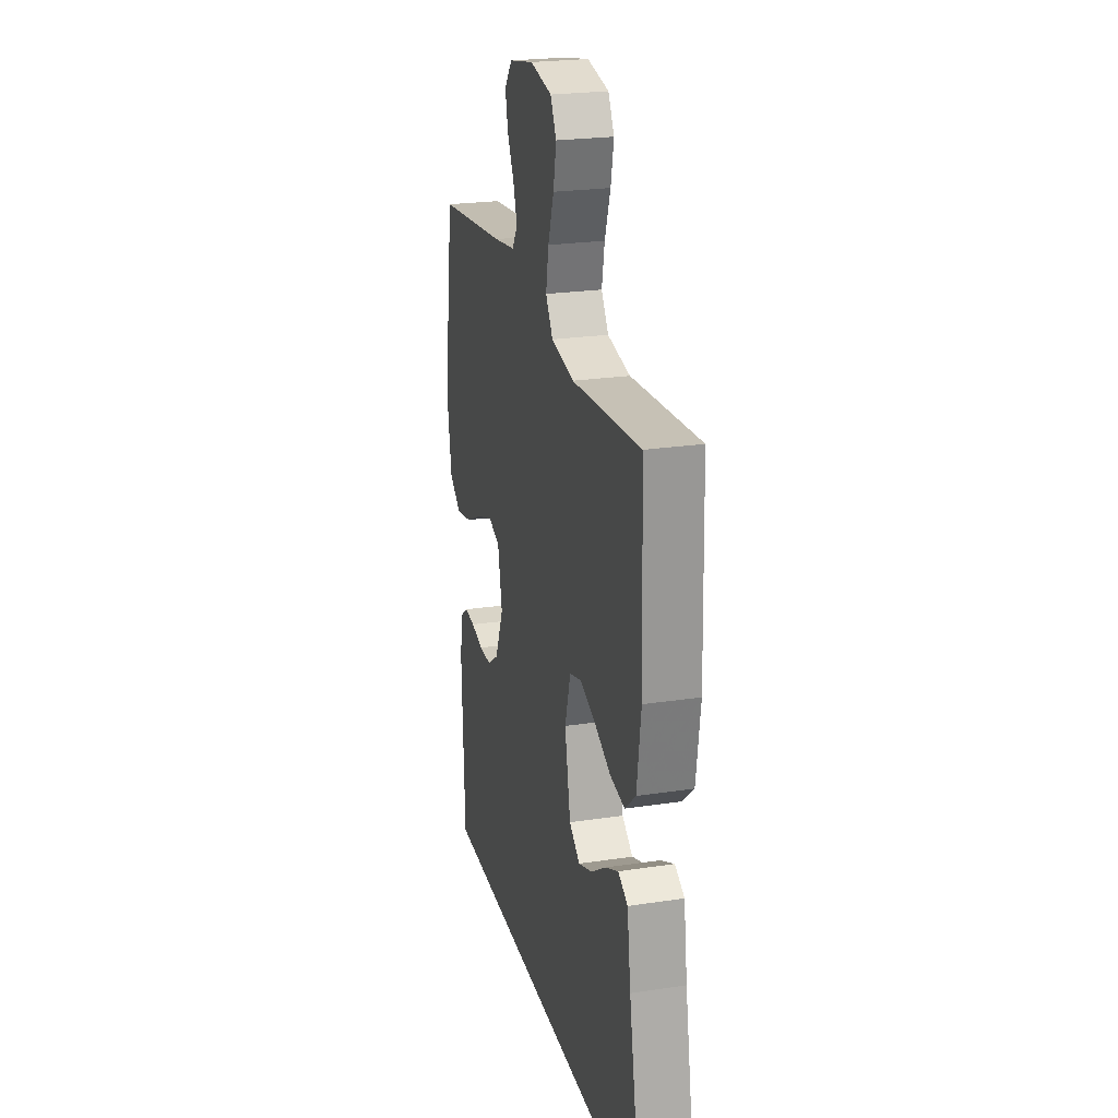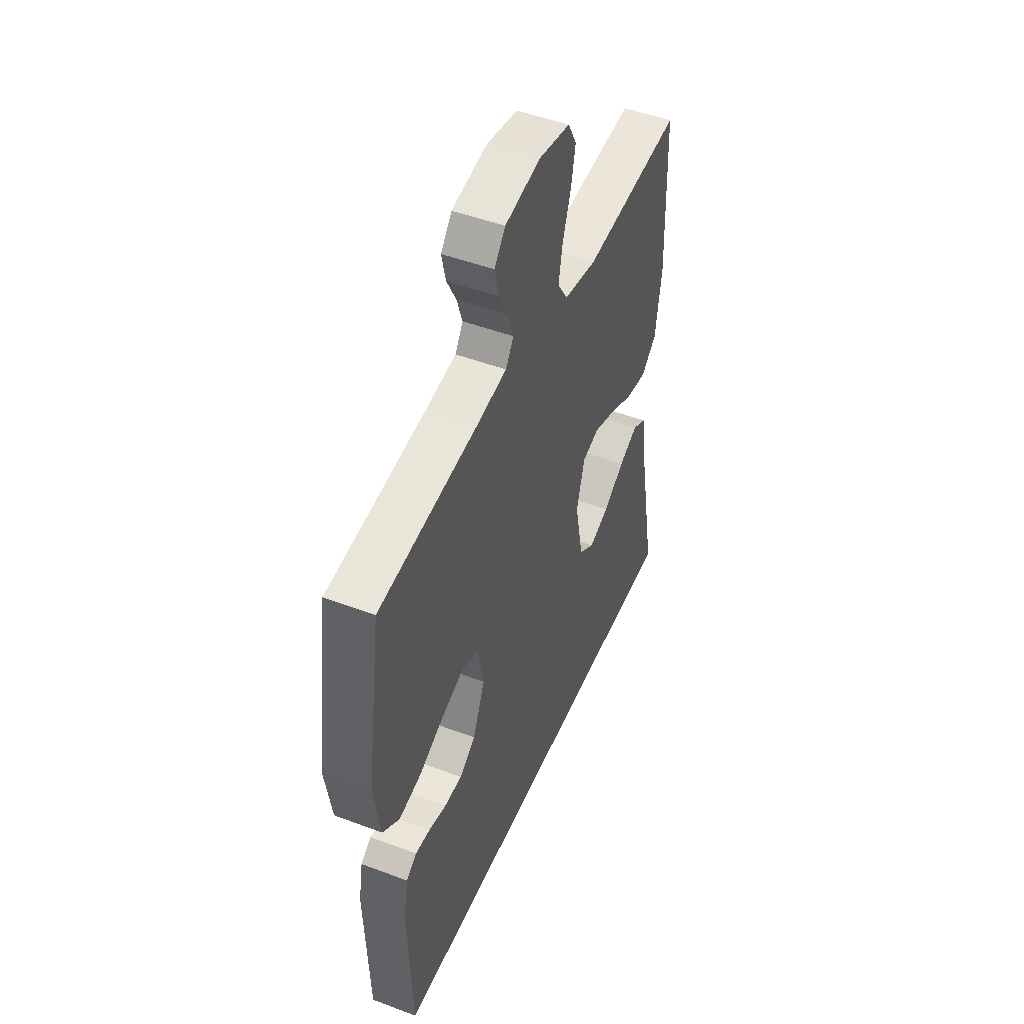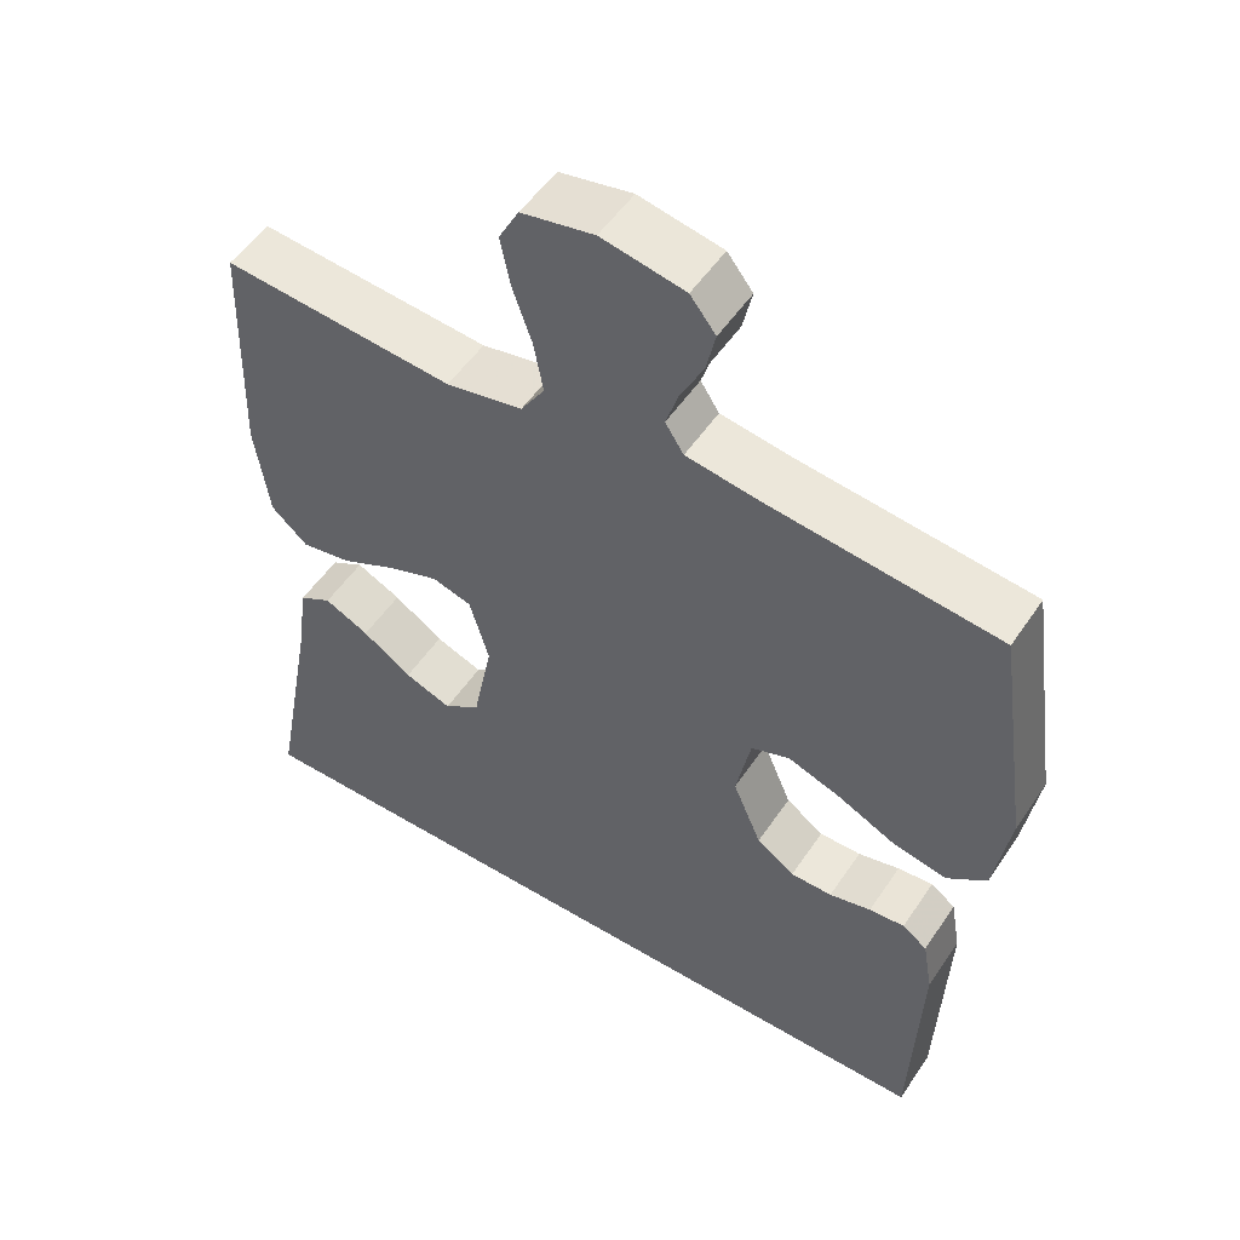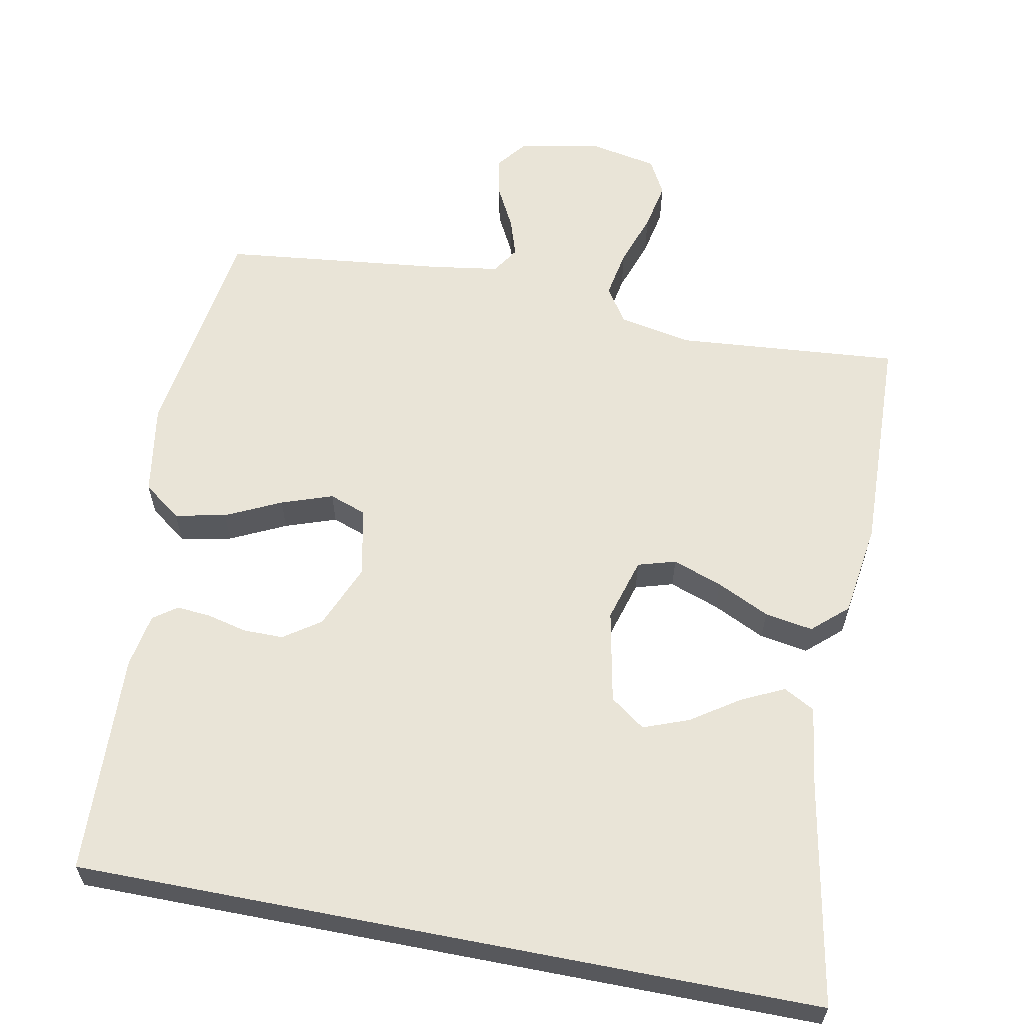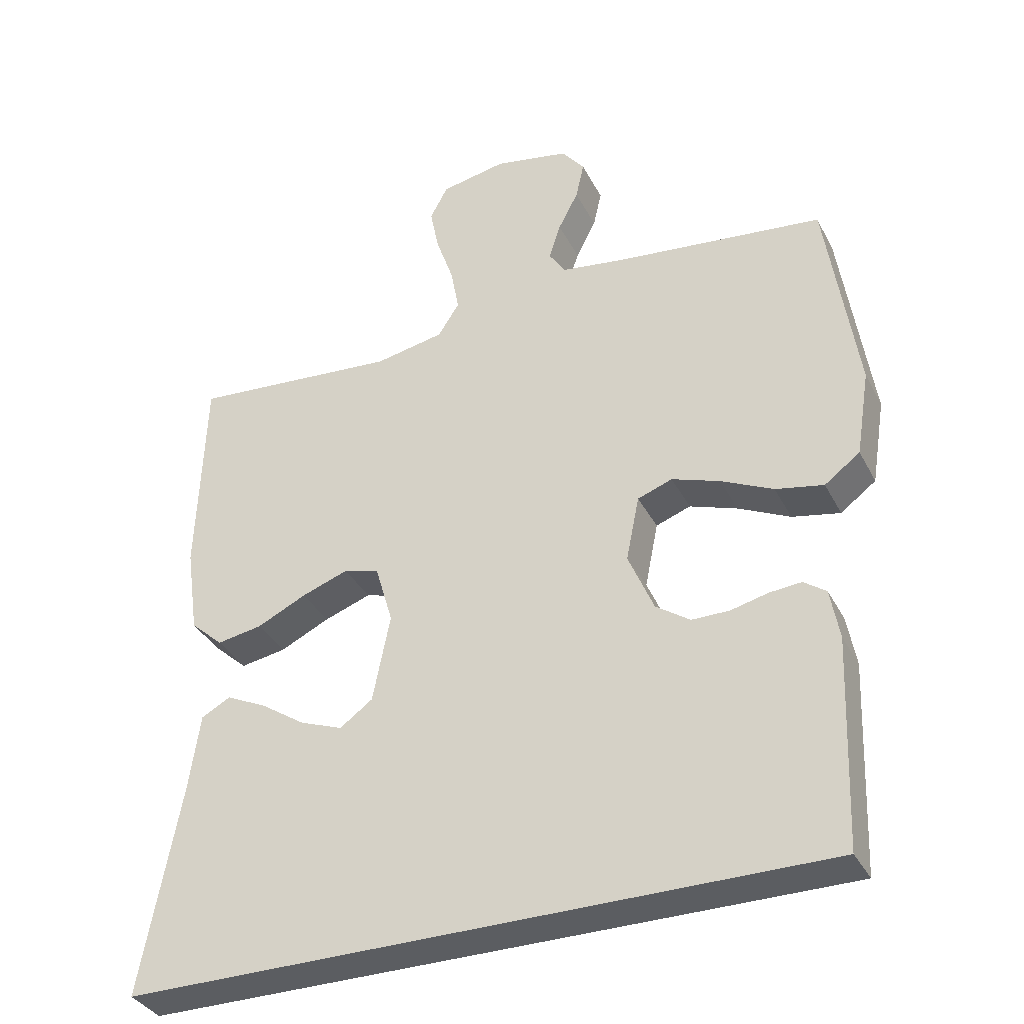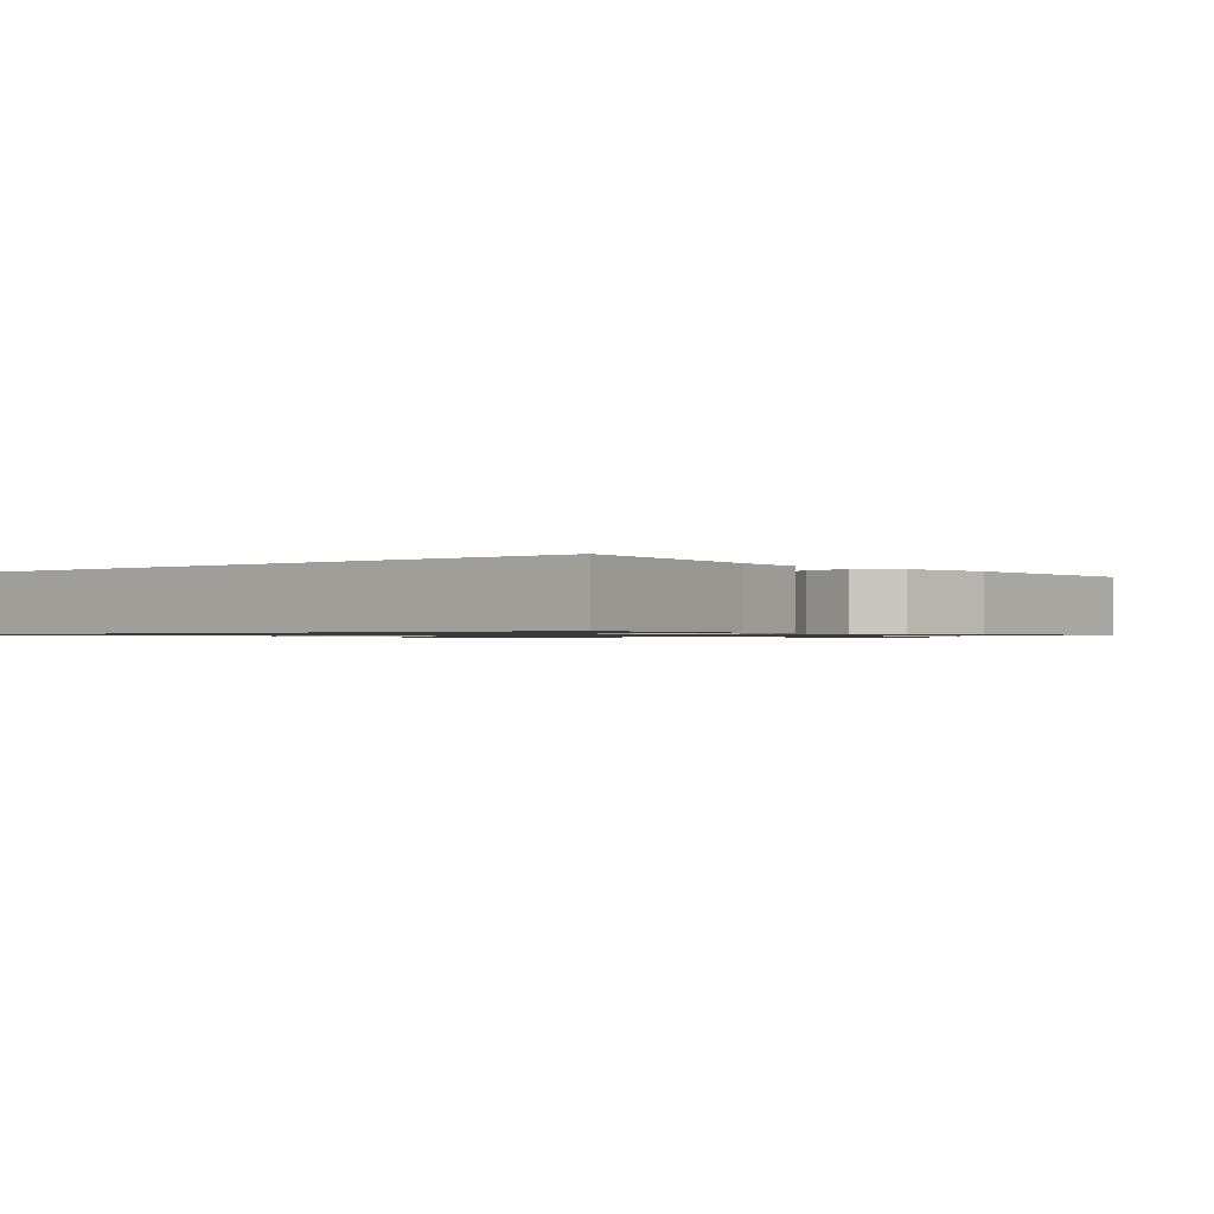
<metadata>
{"format":"obj","ext":"obj","renderer":"f3d","projection":"perspective","resolution":1024,"background":"white","views":[{"elev":23.6,"azim":-104.2,"up":"+Z"},{"elev":48.3,"azim":112.9,"up":"+Z"},{"elev":52.3,"azim":33.0,"up":"+Z"},{"elev":60.9,"azim":-169.0,"up":"+Y"},{"elev":-35.5,"azim":24.4,"up":"+Z"},{"elev":-0.9,"azim":-139.5,"up":"+Y"}]}
</metadata>
<code>
v -0.535 0.07 -0.5
v -0.479 0.07 -0.2
v -0.463 0.07 -0.089
v -0.421 0.07 -0.066
v -0.363 0.07 -0.094
v -0.299 0.07 -0.137
v -0.238 0.07 -0.16
v -0.191 0.07 -0.126
v -0.166 0.07 0
v -0.191 0.07 0.086
v -0.242 0.07 0.101
v -0.309 0.07 0.077
v -0.38 0.07 0.043
v -0.445 0.07 0.032
v -0.492 0.07 0.074
v -0.51 0.07 0.2
v -0.5 0.07 0.5
v -0.2 0.07 0.475
v -0.101 0.07 0.494
v -0.07 0.07 0.542
v -0.082 0.07 0.607
v -0.107 0.07 0.679
v -0.12 0.07 0.744
v -0.094 0.07 0.792
v 0 0.07 0.81
v 0.108 0.07 0.789
v 0.141 0.07 0.747
v 0.129 0.07 0.693
v 0.1 0.07 0.637
v 0.083 0.07 0.585
v 0.107 0.07 0.548
v 0.2 0.07 0.534
v 0.5 0.07 0.5
v 0.544 0.07 0.2
v 0.524 0.07 0.076
v 0.473 0.07 0.038
v 0.404 0.07 0.052
v 0.329 0.07 0.088
v 0.26 0.07 0.112
v 0.21 0.07 0.094
v 0.191 0.07 0
v 0.228 0.07 -0.087
v 0.277 0.07 -0.121
v 0.331 0.07 -0.121
v 0.385 0.07 -0.108
v 0.431 0.07 -0.104
v 0.463 0.07 -0.127
v 0.476 0.07 -0.2
v 0.464 0.07 -0.5
v -0.535 0 -0.5
v -0.479 0 -0.2
v -0.463 0 -0.089
v -0.421 0 -0.066
v -0.363 0 -0.094
v -0.299 0 -0.137
v -0.238 0 -0.16
v -0.191 0 -0.126
v -0.166 0 0
v -0.191 0 0.086
v -0.242 0 0.101
v -0.309 0 0.077
v -0.38 0 0.043
v -0.445 0 0.032
v -0.492 0 0.074
v -0.51 0 0.2
v -0.5 0 0.5
v -0.2 0 0.475
v -0.101 0 0.494
v -0.07 0 0.542
v -0.082 0 0.607
v -0.107 0 0.679
v -0.12 0 0.744
v -0.094 0 0.792
v 0 0 0.81
v 0.108 0 0.789
v 0.141 0 0.747
v 0.129 0 0.693
v 0.1 0 0.637
v 0.083 0 0.585
v 0.107 0 0.548
v 0.2 0 0.534
v 0.5 0 0.5
v 0.544 0 0.2
v 0.524 0 0.076
v 0.473 0 0.038
v 0.404 0 0.052
v 0.329 0 0.088
v 0.26 0 0.112
v 0.21 0 0.094
v 0.191 0 0
v 0.228 0 -0.087
v 0.277 0 -0.121
v 0.331 0 -0.121
v 0.385 0 -0.108
v 0.431 0 -0.104
v 0.463 0 -0.127
v 0.476 0 -0.2
v 0.464 0 -0.5
f 48 49 1 2
f 44 45 46 47
f 43 44 47 48
f 35 36 37 38
f 35 38 39
f 32 33 34 35
f 31 32 35 39
f 30 31 39 40
f 26 27 28 29
f 26 29 30
f 25 26 30
f 21 22 23 24
f 20 21 24 25
f 15 16 17 18
f 15 18 19
f 12 13 14 15
f 11 12 15 19
f 10 11 19 20
f 3 4 5 6
f 3 6 7
f 2 3 7
f 43 48 2 7
f 25 30 40 41
f 20 25 41
f 9 10 20 41
f 8 9 41 42
f 7 8 42 43
f 51 50 98 97
f 96 95 94 93
f 97 96 93 92
f 87 86 85 84
f 88 87 84
f 84 83 82 81
f 88 84 81 80
f 89 88 80 79
f 78 77 76 75
f 79 78 75
f 79 75 74
f 73 72 71 70
f 74 73 70 69
f 67 66 65 64
f 68 67 64
f 64 63 62 61
f 68 64 61 60
f 69 68 60 59
f 55 54 53 52
f 56 55 52
f 56 52 51
f 56 51 97 92
f 90 89 79 74
f 90 74 69
f 90 69 59 58
f 91 90 58 57
f 92 91 57 56
f 1 50 51 2
f 2 51 52 3
f 3 52 53 4
f 4 53 54 5
f 5 54 55 6
f 6 55 56 7
f 7 56 57 8
f 8 57 58 9
f 9 58 59 10
f 10 59 60 11
f 11 60 61 12
f 12 61 62 13
f 13 62 63 14
f 14 63 64 15
f 15 64 65 16
f 16 65 66 17
f 17 66 67 18
f 18 67 68 19
f 19 68 69 20
f 20 69 70 21
f 21 70 71 22
f 22 71 72 23
f 23 72 73 24
f 24 73 74 25
f 25 74 75 26
f 26 75 76 27
f 27 76 77 28
f 28 77 78 29
f 29 78 79 30
f 30 79 80 31
f 31 80 81 32
f 32 81 82 33
f 33 82 83 34
f 34 83 84 35
f 35 84 85 36
f 36 85 86 37
f 37 86 87 38
f 38 87 88 39
f 39 88 89 40
f 40 89 90 41
f 41 90 91 42
f 42 91 92 43
f 43 92 93 44
f 44 93 94 45
f 45 94 95 46
f 46 95 96 47
f 47 96 97 48
f 48 97 98 49
f 49 98 50 1

</code>
